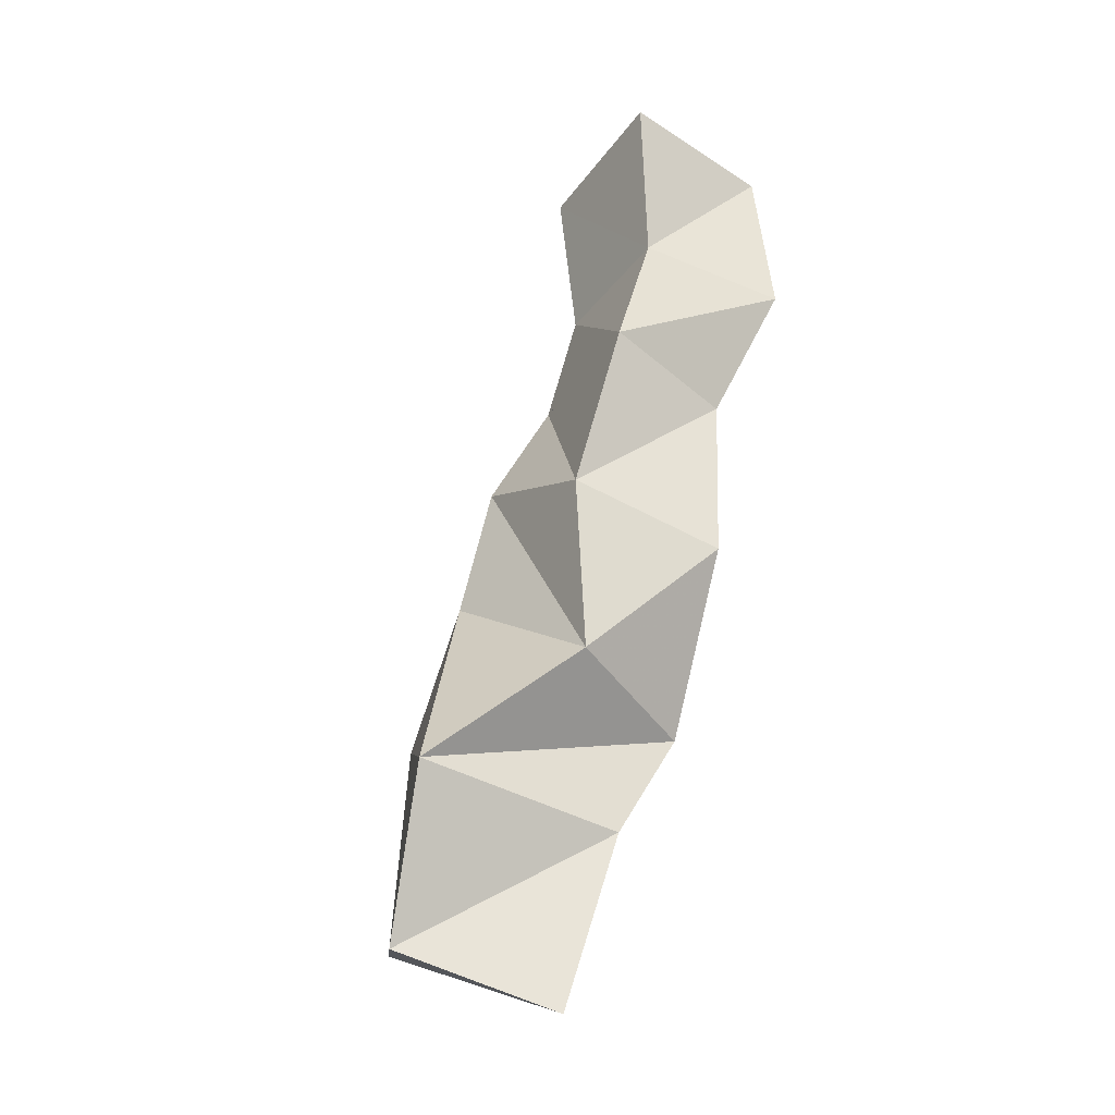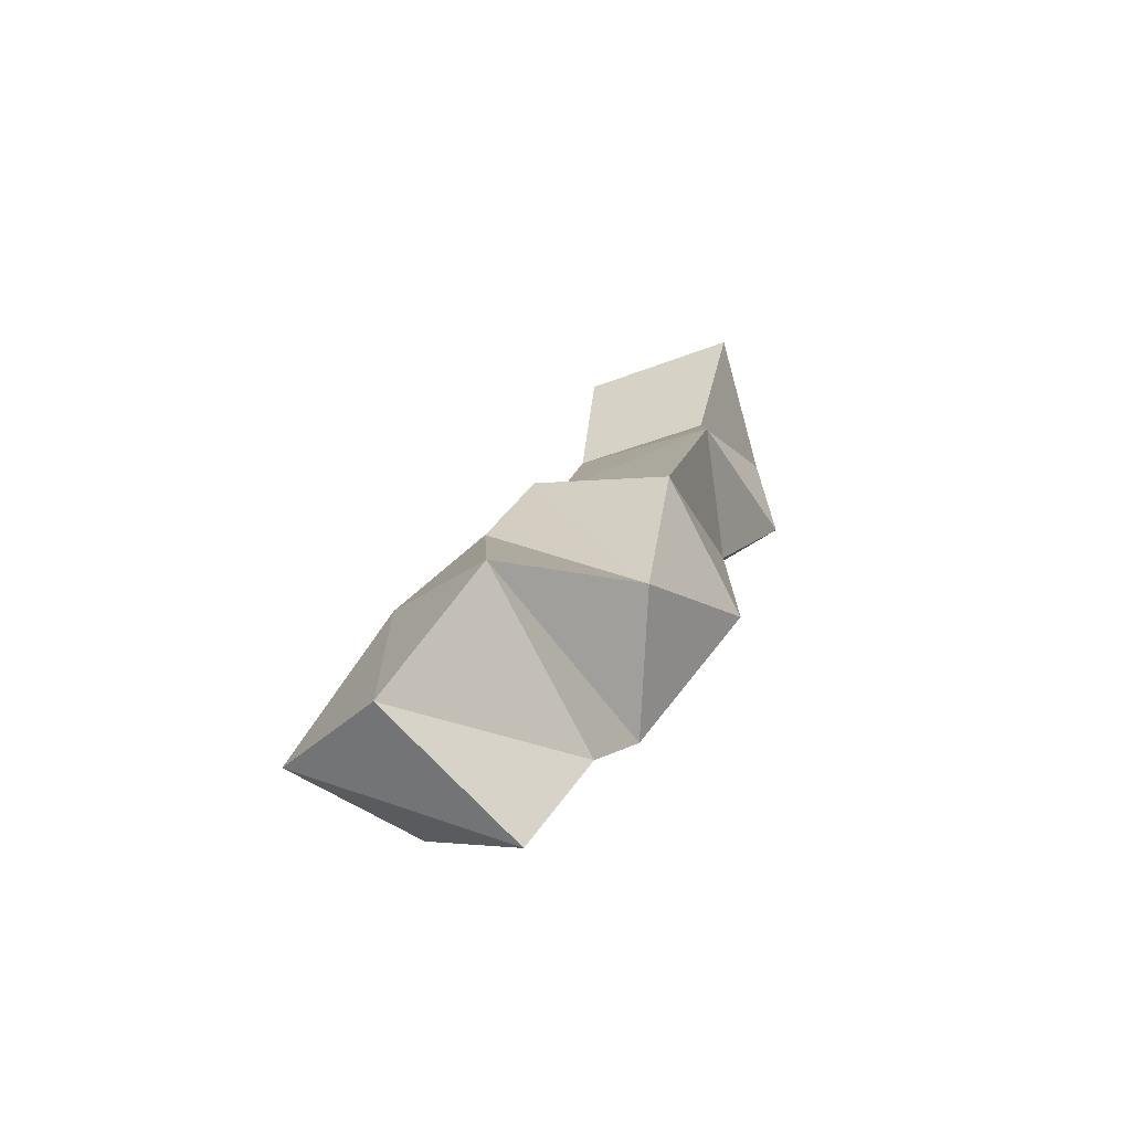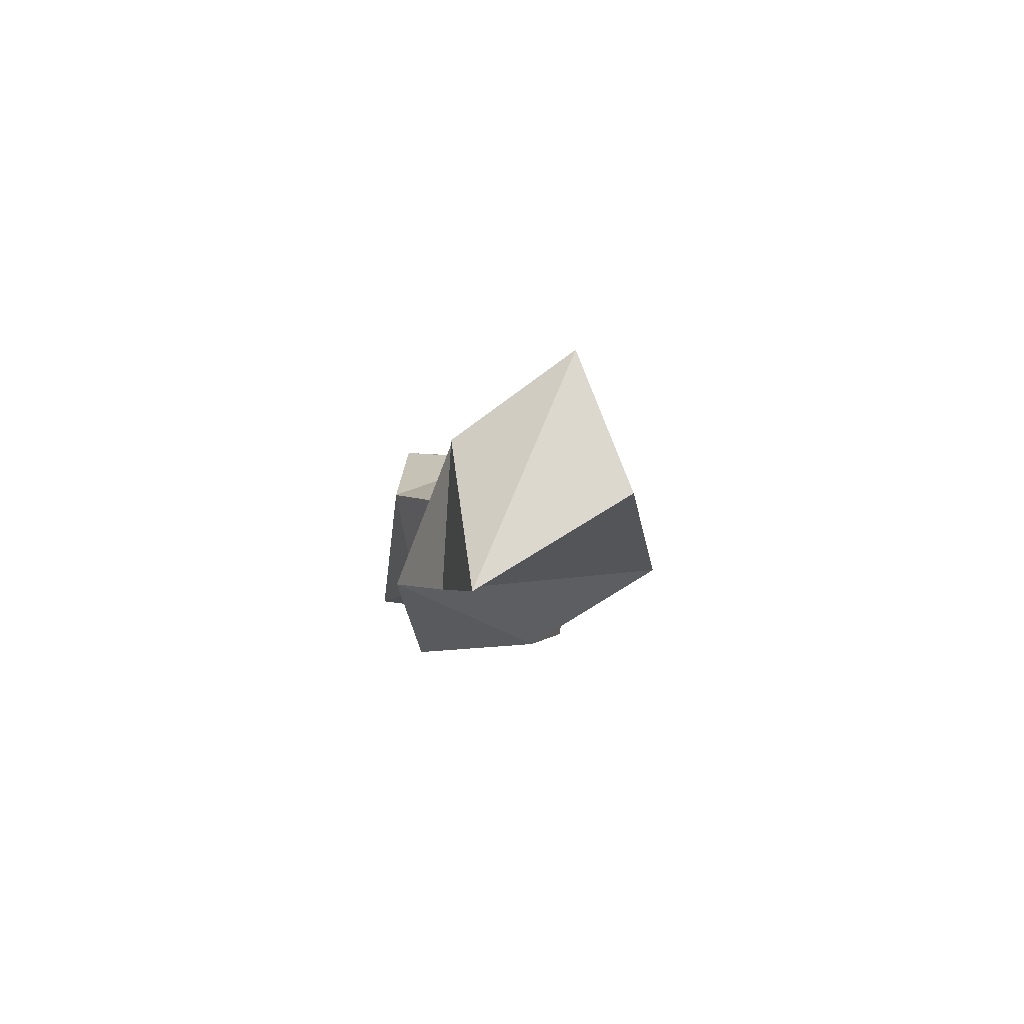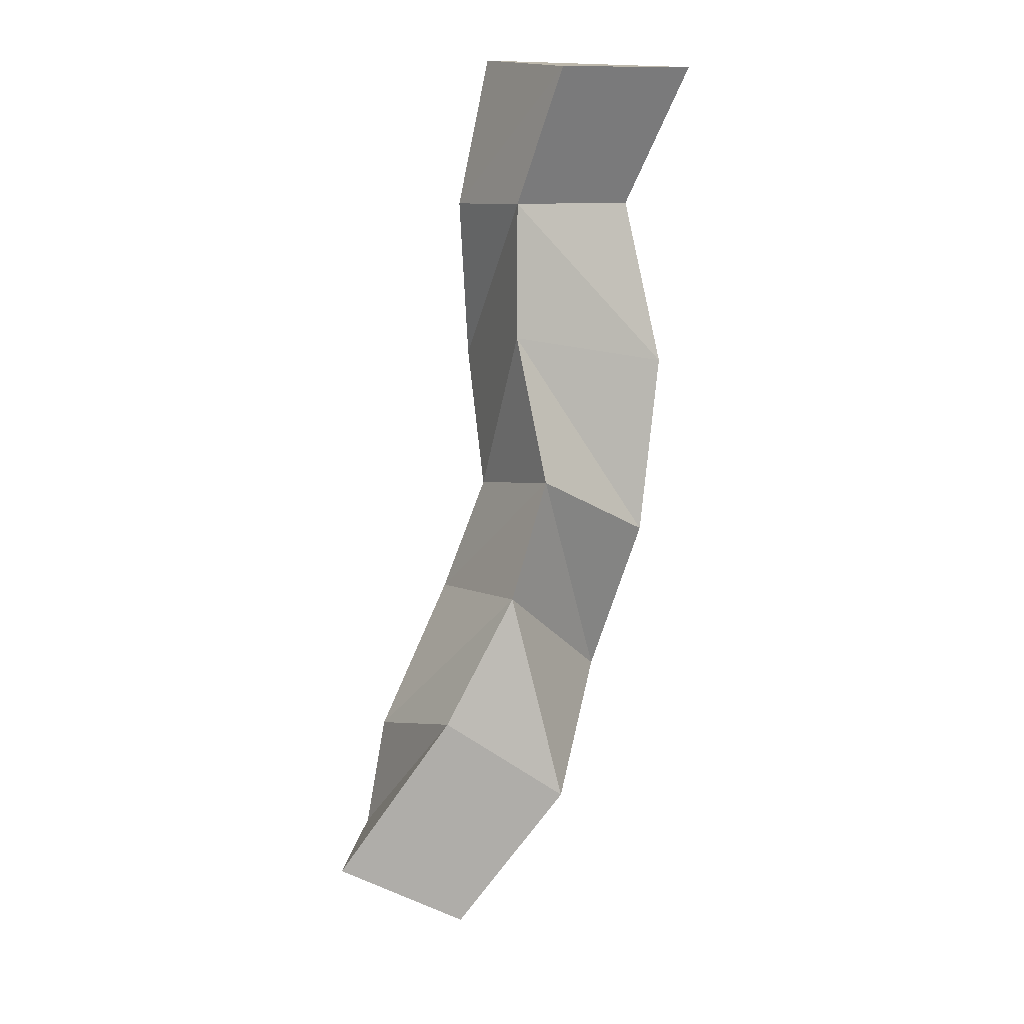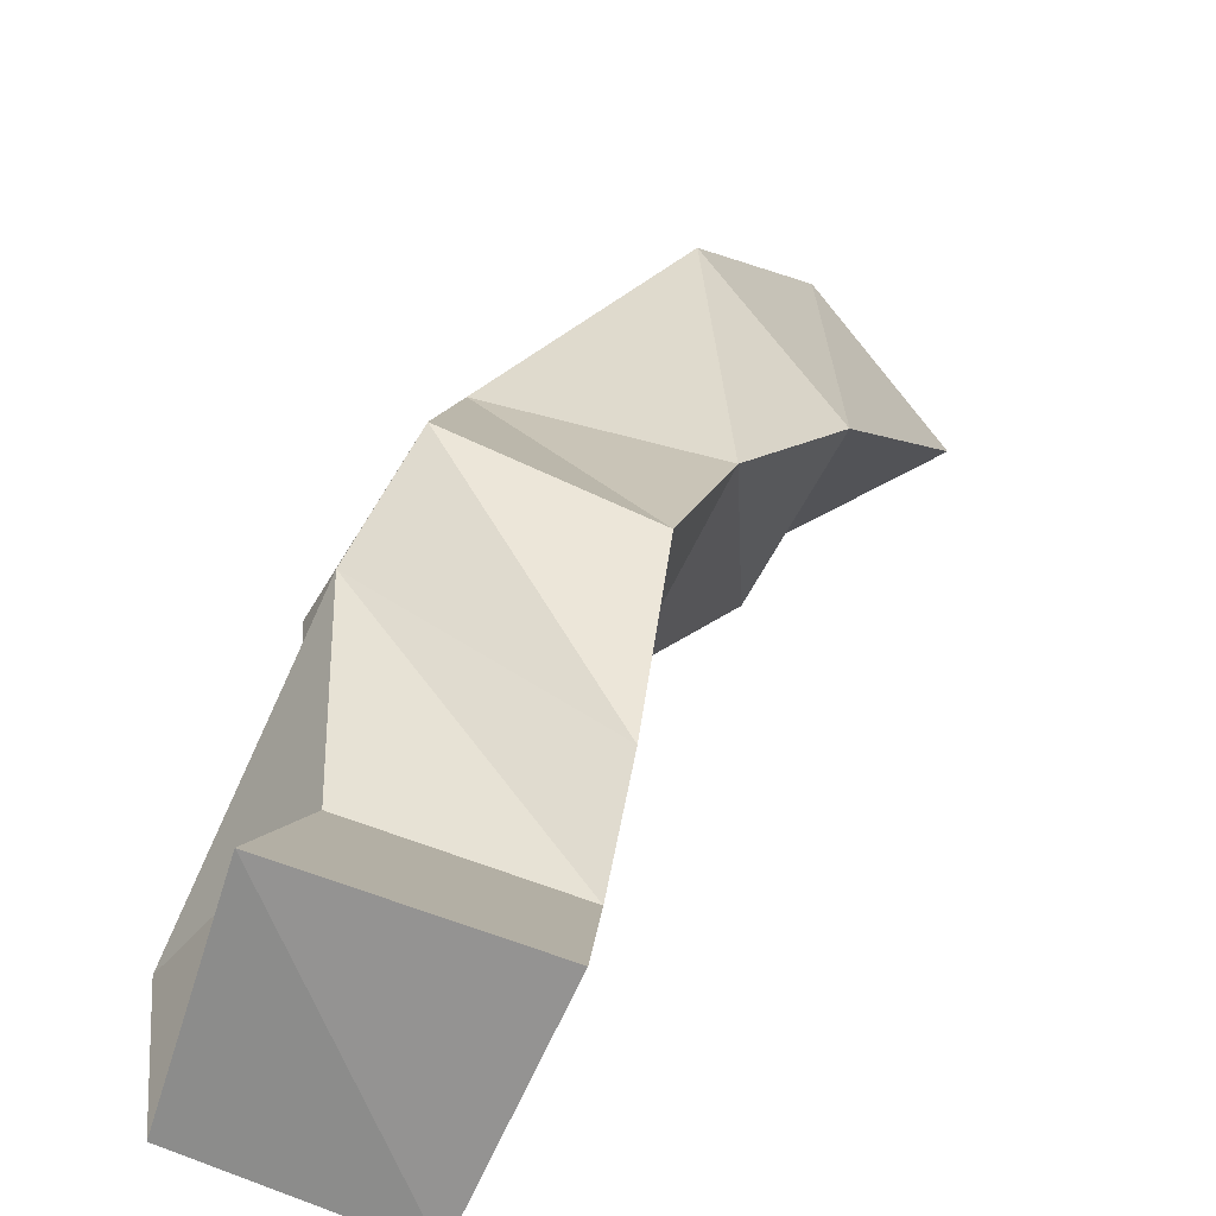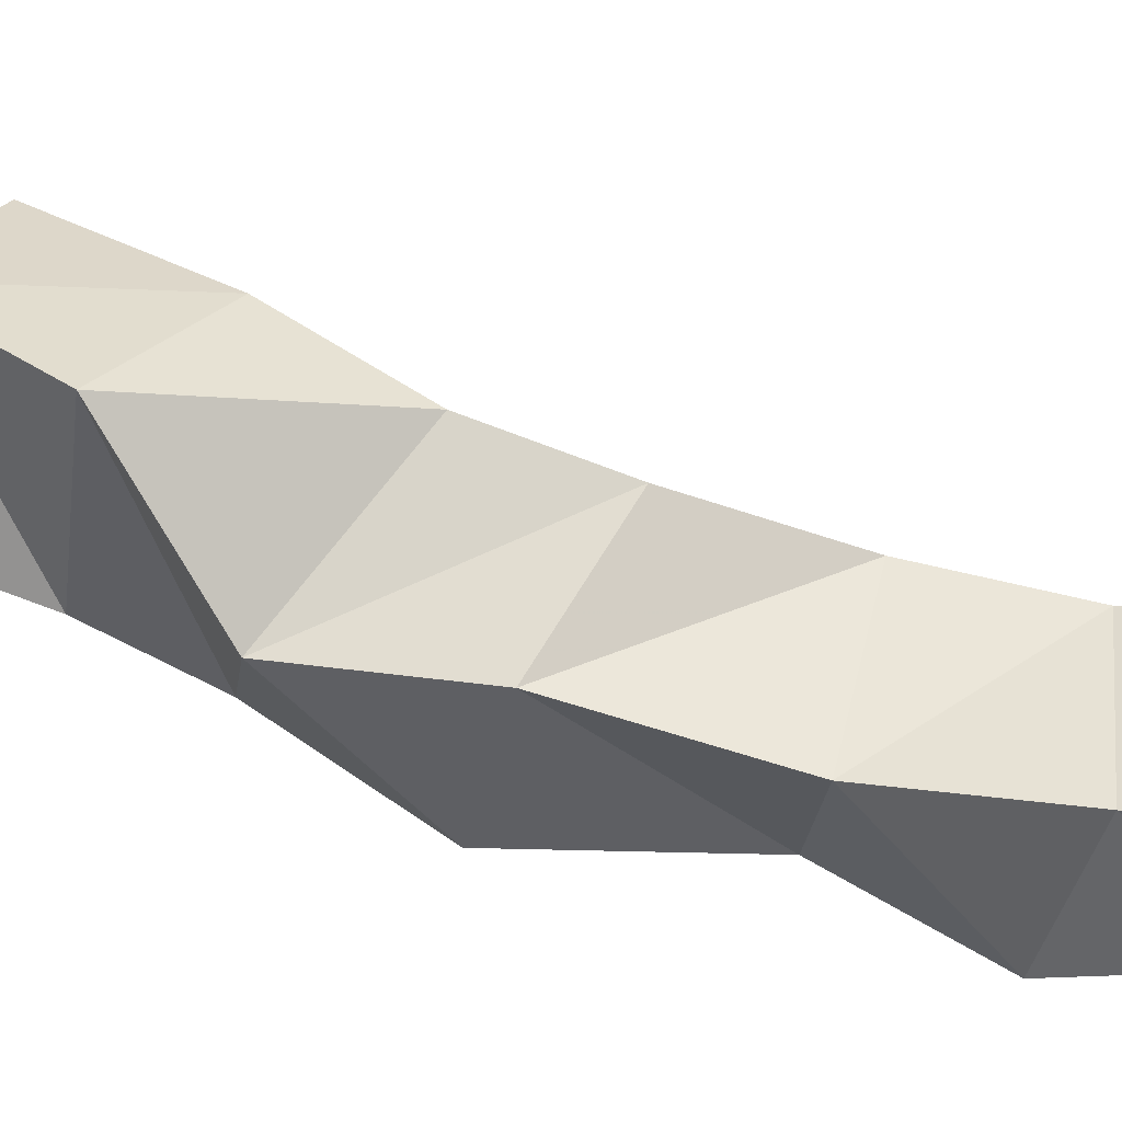
<metadata>
{"format":"obj","ext":"obj","renderer":"f3d","projection":"perspective","resolution":1024,"background":"white","views":[{"elev":-40.4,"azim":-143.6,"up":"+Z"},{"elev":-68.3,"azim":178.9,"up":"+Z"},{"elev":-75.8,"azim":64.9,"up":"+Z"},{"elev":15.8,"azim":126.1,"up":"+Z"},{"elev":23.9,"azim":-3.0,"up":"+Y"},{"elev":77.2,"azim":-88.9,"up":"+Y"}]}
</metadata>
<code>
v 0.2808 0.1203 1.046
v 0.3202 0.1513 1.066
v 0.3085 0.1 1.085
v 0.3471 0.1212 1.086
v 0.2622 0.1178 1.101
v 0.2928 0.1741 1.109
v 0.3014 0.1027 1.121
v 0.3204 0.1465 1.137
v 0.2482 0.1069 1.134
v 0.2467 0.1553 1.139
v 0.2756 0.1107 1.168
v 0.2954 0.1554 1.177
v 0.2157 0.1279 1.181
v 0.2392 0.1703 1.191
v 0.2633 0.1191 1.205
v 0.2809 0.1589 1.215
v 0.2164 0.1221 1.246
v 0.2237 0.1673 1.249
v 0.2468 0.1 1.248
v 0.2721 0.1403 1.261
v 0.1939 0.116 1.29
v 0.2218 0.151 1.303
v 0.2514 0.1 1.302
v 0.2642 0.1348 1.305
v 0.1965 0.1206 1.347
v 0.2112 0.1691 1.35
v 0.2386 0.1031 1.351
v 0.2597 0.15 1.351
f 1 2 4
f 3 1 4
f 2 6 8
f 4 2 8
f 6 5 7
f 8 6 7
f 5 1 3
f 7 5 3
f 8 7 3
f 4 8 3
f 2 1 5
f 6 2 5
f 5 6 8
f 7 5 8
f 6 10 12
f 8 6 12
f 10 9 11
f 12 10 11
f 9 5 7
f 11 9 7
f 12 11 7
f 8 12 7
f 6 5 9
f 10 6 9
f 9 10 12
f 11 9 12
f 10 14 16
f 12 10 16
f 14 13 15
f 16 14 15
f 13 9 11
f 15 13 11
f 16 15 11
f 12 16 11
f 10 9 13
f 14 10 13
f 13 14 16
f 15 13 16
f 14 18 20
f 16 14 20
f 18 17 19
f 20 18 19
f 17 13 15
f 19 17 15
f 20 19 15
f 16 20 15
f 14 13 17
f 18 14 17
f 17 18 20
f 19 17 20
f 18 22 24
f 20 18 24
f 22 21 23
f 24 22 23
f 21 17 19
f 23 21 19
f 24 23 19
f 20 24 19
f 18 17 21
f 22 18 21
f 21 22 24
f 23 21 24
f 22 26 28
f 24 22 28
f 26 25 27
f 28 26 27
f 25 21 23
f 27 25 23
f 28 27 23
f 24 28 23
f 22 21 25
f 26 22 25

</code>
